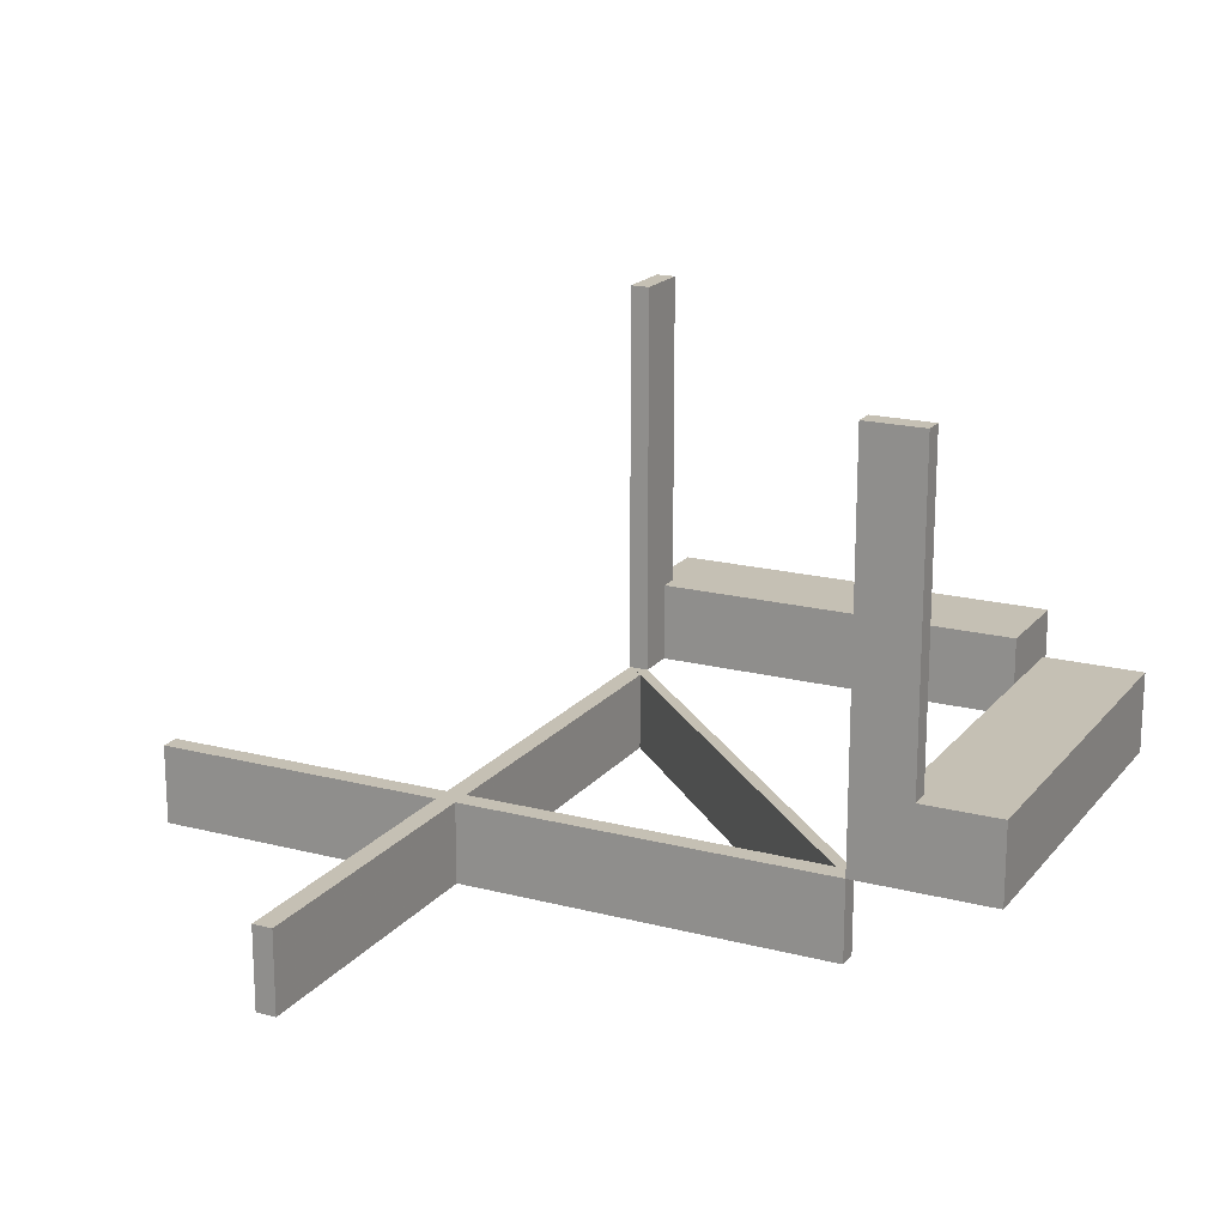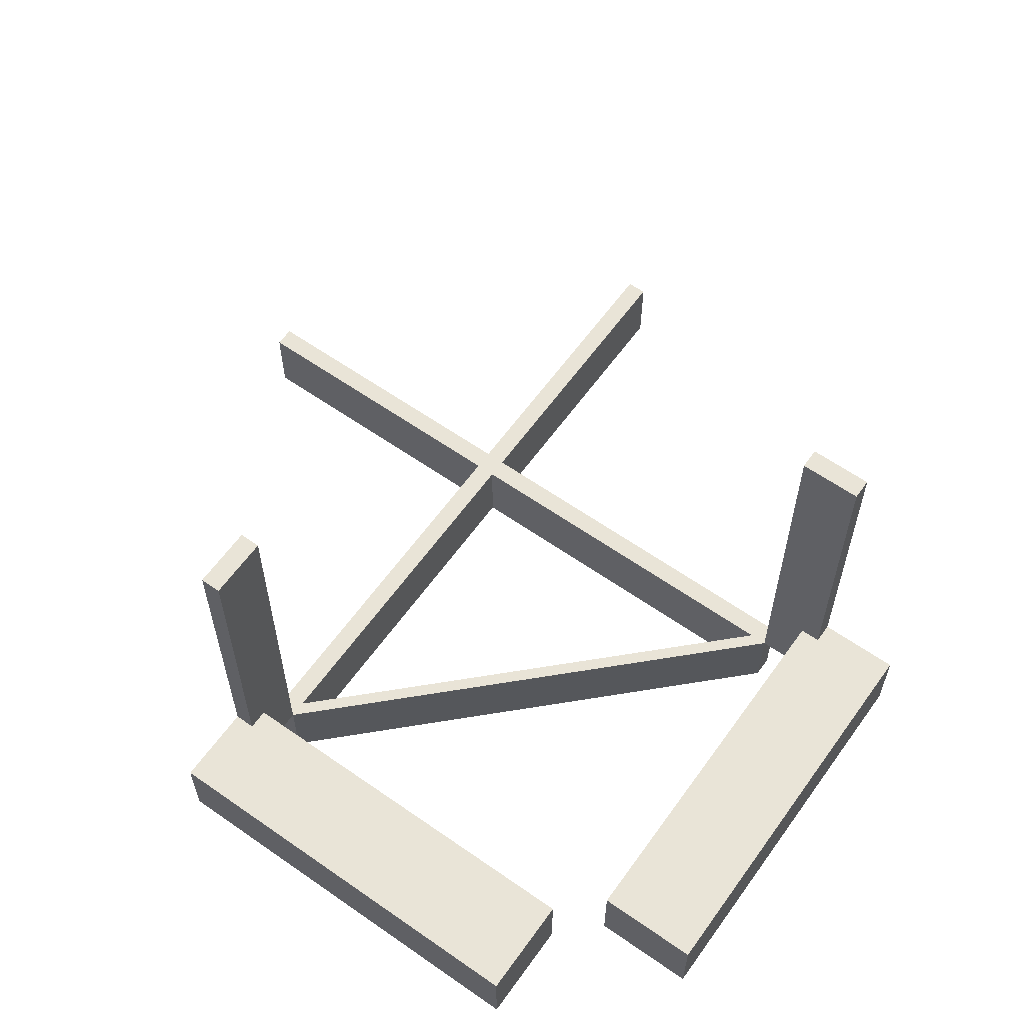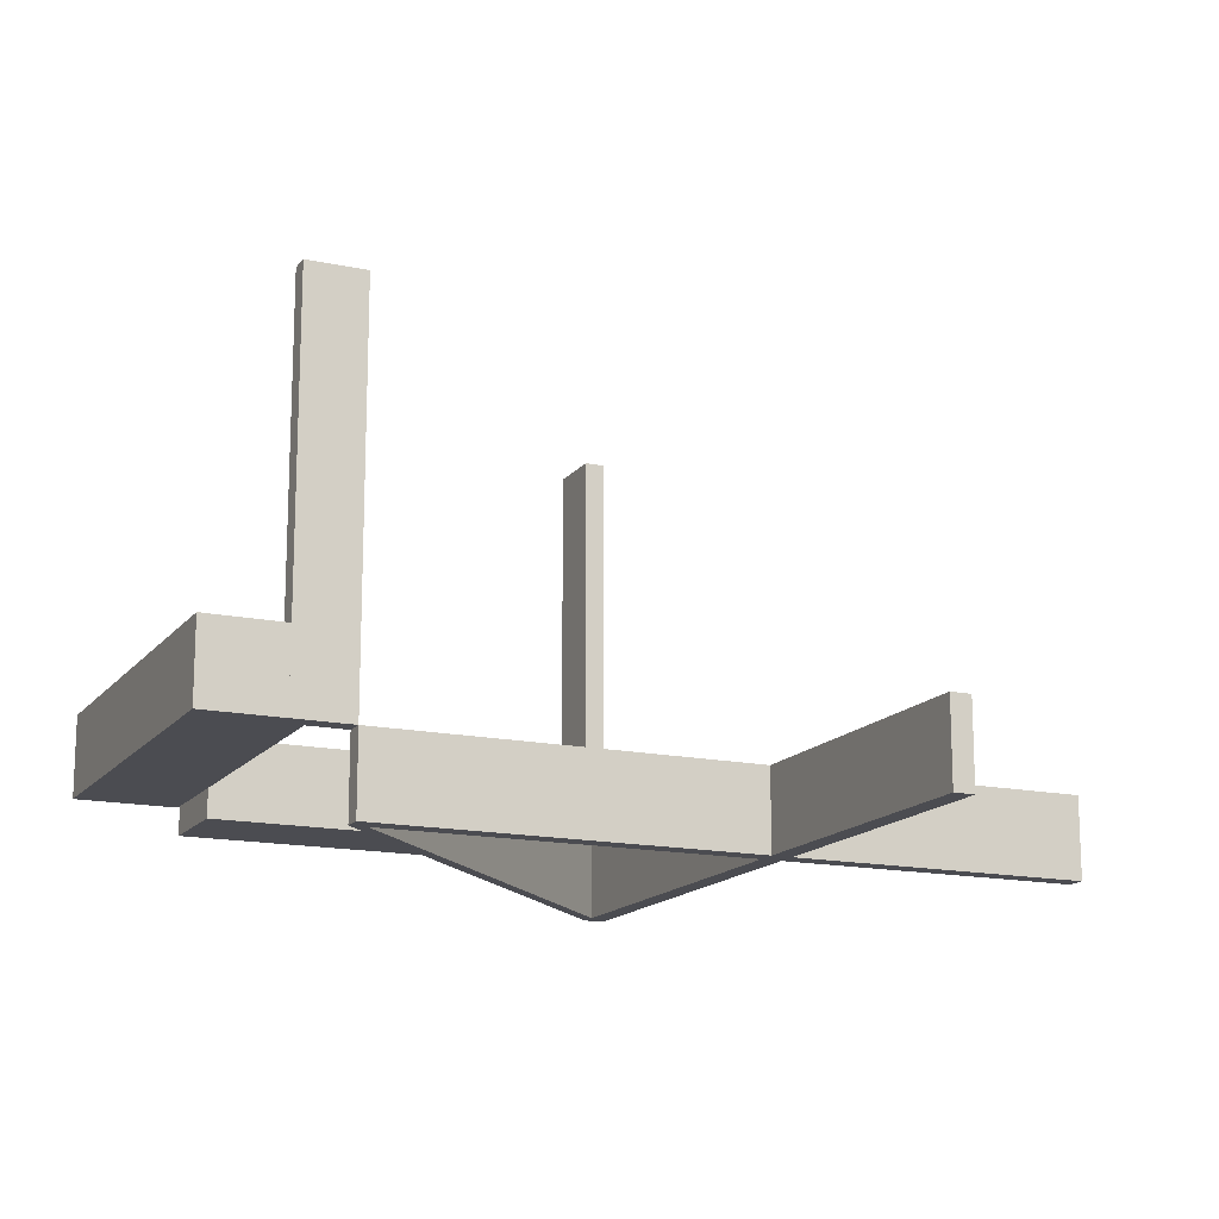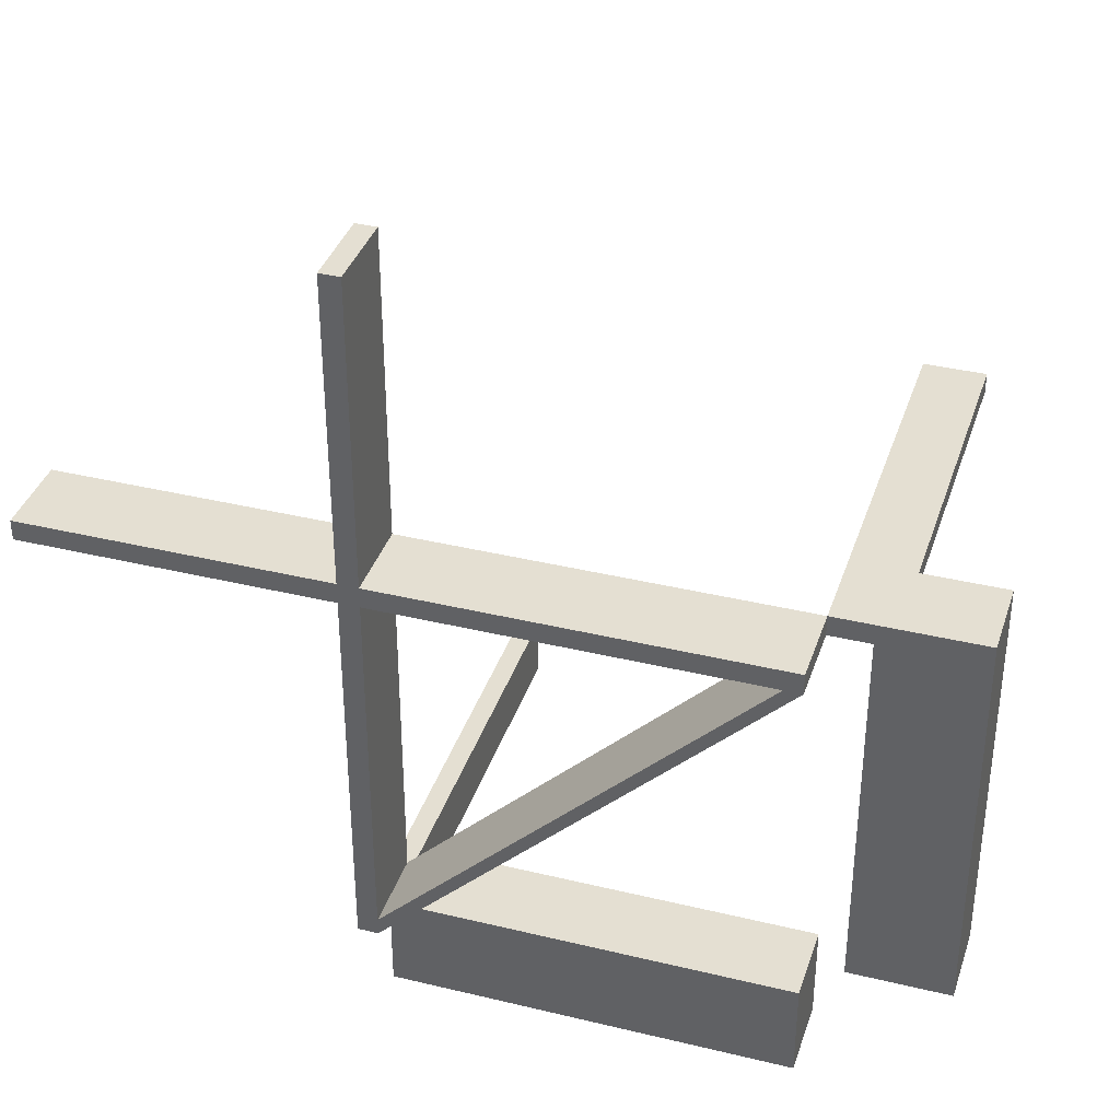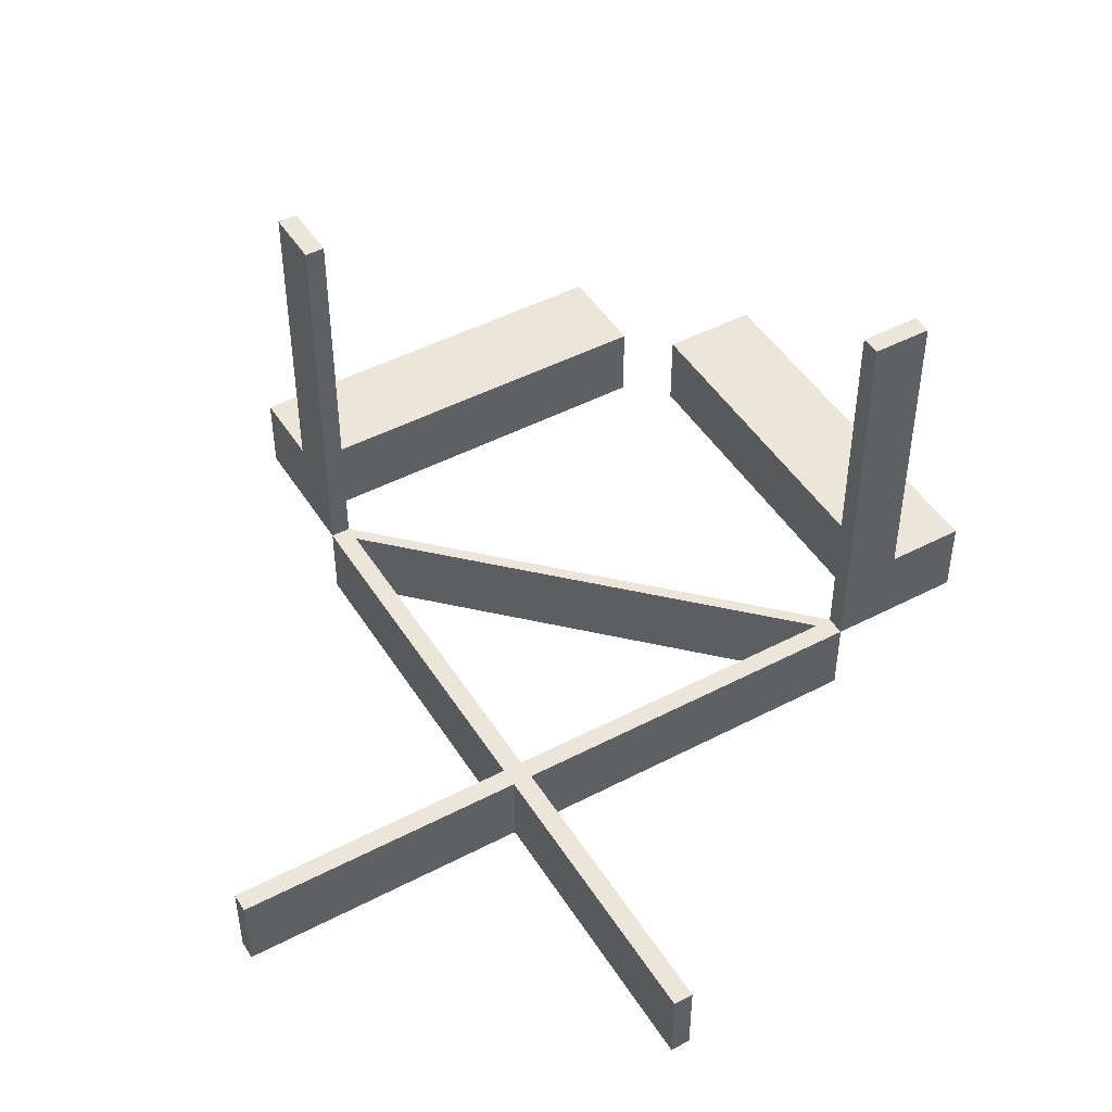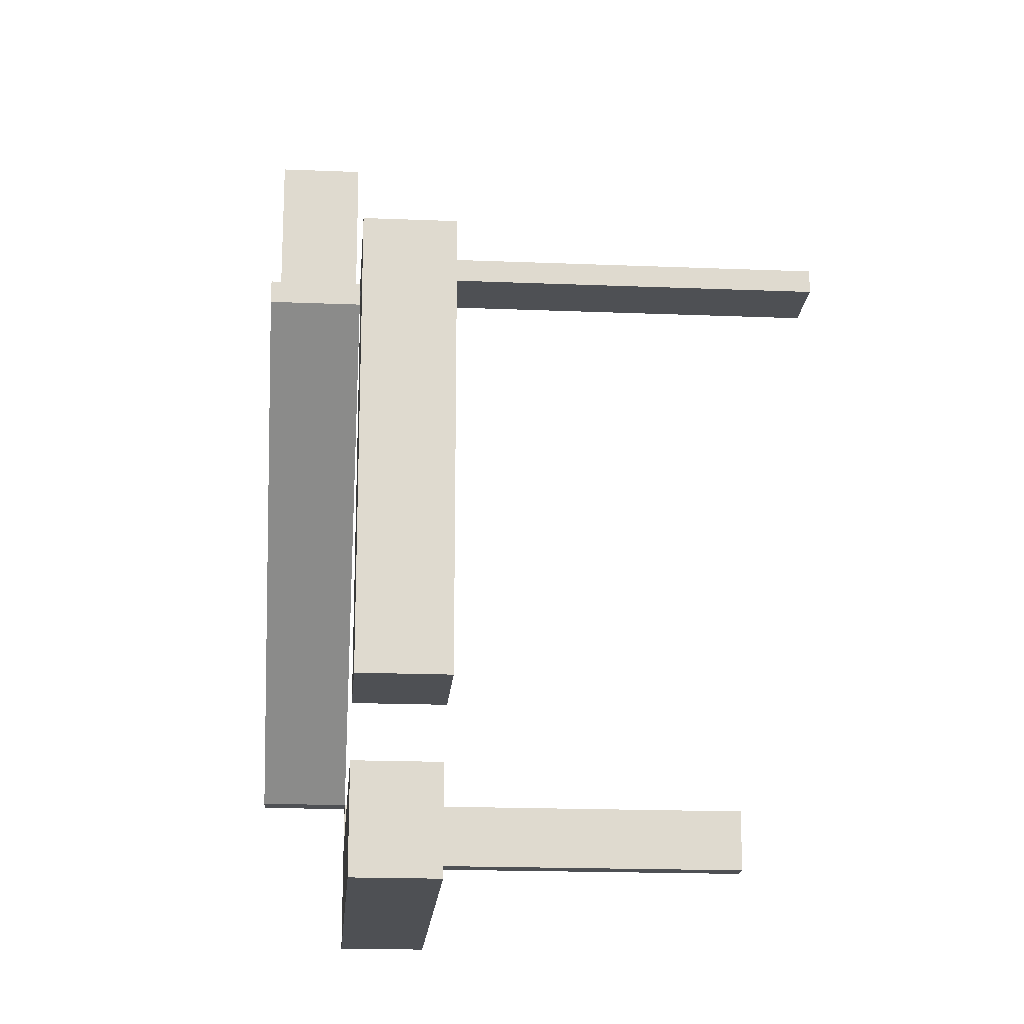
<metadata>
{"format":"obj","ext":"obj","renderer":"f3d","projection":"perspective","resolution":1024,"background":"white","views":[{"elev":18.4,"azim":-153.5,"up":"+Z"},{"elev":61.0,"azim":-54.5,"up":"+Z"},{"elev":-15.4,"azim":65.6,"up":"+Z"},{"elev":36.9,"azim":-162.6,"up":"+Y"},{"elev":47.0,"azim":149.4,"up":"+Z"},{"elev":-18.5,"azim":-94.5,"up":"+Y"}]}
</metadata>
<code>
v 0 0.5 0
v 0 0.5 0.5
v 0 0.5 -0.1
v 0 -0.175 0
v 0 -0.175 0.1
v 0 -0.05 0
v 0 -0.05 0.1
v 0 0.475 0
v 0 0.475 0.5
v 0 0.475 -0.1
v 0.128 0.3655 0
v 0.128 0.3655 -0.1
v 0.3576 0.1201 0
v 0.3576 0.1201 -0.1
v 0.4856 0.01061 0
v 0.4856 0.01061 -0.1
v 0.06965 0.4259 0
v 0.06965 0.4259 -0.1
v 0.3569 0.1194 0
v 0.3569 0.1194 -0.1
v 0.1267 0.3642 0
v 0.1267 0.3642 -0.1
v -0.075 0.5 0
v -0.075 0.5 0.1
v -0.075 0.5 0.5
v -0.075 0.475 0
v -0.075 0.475 0.1
v -0.075 0.475 0.5
v 0.446 0.03035 0
v 0.446 0.03035 -0.1
v 0.03002 0.4456 0
v 0.03002 0.4456 -0.1
v 0.01061 0.4856 0
v 0.01061 0.4856 -0.1
v 0.2402 0.2402 0
v 0.2402 0.2402 -0.1
v 0.4259 0.06965 0
v 0.4259 0.06965 -0.1
v 0.0607 0.417 0
v 0.0607 0.417 -0.1
v 0.06004 0.4163 0
v 0.06004 0.4163 -0.1
v 0.2388 0.2388 0
v 0.2388 0.2388 -0.1
v 0.3662 0.1287 0
v 0.3662 0.1287 -0.1
v 0.03996 0.4556 0
v 0.03996 0.4556 -0.1
v 0.417 0.0607 0
v 0.417 0.0607 -0.1
v 0.4553 0.03963 0
v 0.4553 0.03963 -0.1
v 0.3655 0.128 0
v 0.3655 0.128 -0.1
v 0.4163 0.06004 0
v 0.4163 0.06004 -0.1
v 0.5 0 0
v 0.5 0 0.5
v 0.5 0 -0.1
v 0.5 -0.075 0
v 0.5 -0.075 0.1
v 0.5 -0.075 0.5
v 0.5 -0.175 0
v 0.5 -0.175 0.1
v 0.5 0.875 0
v 0.5 0.875 -0.1
v 0.1214 0.3589 0
v 0.1214 0.3589 -0.1
v 0.3642 0.1267 0
v 0.3642 0.1267 -0.1
v 0.06932 0.4256 0
v 0.06932 0.4256 -0.1
v 0.1201 0.3576 0
v 0.1201 0.3576 -0.1
v -0.175 0 0
v -0.175 0 0.1
v -0.175 0.5 0
v -0.175 0.5 0.1
v 0.03035 0.446 0
v 0.03035 0.446 -0.1
v 0.06866 0.4249 0
v 0.06866 0.4249 -0.1
v 0.1194 0.3569 0
v 0.1194 0.3569 -0.1
v 0.4456 0.03002 0
v 0.4456 0.03002 -0.1
v 0.2468 0.2468 0
v 0.2468 0.2468 -0.1
v -0.05 0 0
v -0.05 0 0.1
v -0.05 0.475 0
v -0.05 0.475 0.1
v 0.4256 0.06932 0
v 0.4256 0.06932 -0.1
v 0.4249 0.06866 0
v 0.4249 0.06866 -0.1
v 0.05971 0.416 0
v 0.05971 0.416 -0.1
v 0.2455 0.2455 0
v 0.2455 0.2455 -0.1
v 0.475 0 0
v 0.475 0 0.5
v 0.475 0 -0.1
v 0.475 -0.075 0
v 0.475 -0.075 0.1
v 0.475 -0.075 0.5
v 0.475 -0.05 0
v 0.475 -0.05 0.1
v 0.475 0.875 0
v 0.475 0.875 -0.1
v 0.875 0.5 0
v 0.875 0.5 -0.1
v 0.875 0.475 0
v 0.875 0.475 -0.1
v 0.4556 0.03996 0
v 0.4556 0.03996 -0.1
v 0.03963 0.4553 0
v 0.03963 0.4553 -0.1
v 0.3589 0.1214 0
v 0.3589 0.1214 -0.1
v 0.1287 0.3662 0
v 0.1287 0.3662 -0.1
v 0.416 0.05971 0
v 0.416 0.05971 -0.1
f 90 89 75
f 75 76 90
f 24 78 77
f 77 23 24
f 78 76 75
f 75 77 78
f 91 89 90
f 90 92 91
f 78 24 27
f 76 78 27
f 27 90 76
f 92 90 27
f 27 24 23
f 23 26 27
f 27 26 91
f 91 92 27
f 26 23 77
f 75 89 26
f 91 26 89
f 77 75 26
f 28 26 23
f 23 25 28
f 9 2 1
f 1 8 9
f 28 9 8
f 8 26 28
f 26 8 1
f 1 23 26
f 23 1 2
f 2 25 23
f 25 2 9
f 9 28 25
f 90 89 75
f 75 76 90
f 24 78 77
f 77 23 24
f 78 76 75
f 75 77 78
f 91 89 90
f 90 92 91
f 78 24 27
f 76 78 27
f 27 90 76
f 92 90 27
f 27 24 23
f 23 26 27
f 27 26 91
f 91 92 27
f 26 23 77
f 75 89 26
f 91 26 89
f 77 75 26
f 28 26 23
f 23 25 28
f 9 2 1
f 1 8 9
f 28 9 8
f 8 26 28
f 26 8 1
f 1 23 26
f 23 1 2
f 2 25 23
f 25 2 9
f 9 28 25
f 7 5 4
f 4 6 7
f 61 60 63
f 63 64 61
f 64 63 4
f 4 5 64
f 107 108 7
f 7 6 107
f 64 105 61
f 5 105 64
f 105 5 7
f 108 105 7
f 105 104 60
f 60 61 105
f 105 108 107
f 107 104 105
f 104 63 60
f 4 104 6
f 107 6 104
f 63 104 4
f 106 62 60
f 60 104 106
f 102 101 57
f 57 58 102
f 106 104 101
f 101 102 106
f 104 60 57
f 57 101 104
f 60 62 58
f 58 57 60
f 62 106 102
f 102 58 62
f 35 43 13
f 13 119 35
f 13 19 55
f 55 49 13
f 55 123 85
f 85 29 55
f 67 73 43
f 43 35 67
f 39 41 83
f 83 73 39
f 79 31 97
f 97 41 79
f 47 117 71
f 71 17 47
f 71 81 11
f 11 121 71
f 11 21 99
f 99 87 11
f 37 93 51
f 51 115 37
f 45 53 95
f 95 93 45
f 87 99 69
f 69 53 87
f 29 85 101
f 123 101 85
f 19 123 55
f 49 55 29
f 101 123 97
f 97 8 101
f 15 51 29
f 29 101 15
f 19 13 43
f 49 119 13
f 43 83 19
f 49 29 51
f 51 95 49
f 123 19 83
f 83 97 123
f 119 49 95
f 95 69 119
f 93 95 51
f 15 115 51
f 37 115 15
f 69 95 53
f 37 45 93
f 53 45 87
f 17 121 45
f 45 37 17
f 35 119 69
f 69 99 35
f 33 17 37
f 37 15 33
f 99 21 67
f 67 35 99
f 73 67 39
f 83 41 97
f 83 43 73
f 79 8 31
f 97 31 8
f 39 79 41
f 21 81 39
f 39 67 21
f 81 117 79
f 79 39 81
f 8 79 117
f 117 33 8
f 21 11 81
f 87 121 11
f 45 121 87
f 81 71 117
f 33 47 17
f 117 47 33
f 121 17 71
f 16 15 101
f 101 103 16
f 36 44 74
f 74 68 36
f 74 84 42
f 42 40 74
f 42 98 32
f 32 80 42
f 120 14 44
f 44 36 120
f 50 56 20
f 20 14 50
f 30 86 124
f 124 56 30
f 116 52 94
f 94 38 116
f 94 96 54
f 54 46 94
f 54 70 100
f 100 88 54
f 18 72 118
f 118 48 18
f 122 12 82
f 82 72 122
f 88 100 22
f 22 12 88
f 80 32 10
f 98 10 32
f 84 98 42
f 40 42 80
f 124 103 10
f 10 98 124
f 34 118 80
f 80 10 34
f 84 74 44
f 40 68 74
f 44 20 84
f 68 40 82
f 82 22 68
f 20 124 98
f 98 84 20
f 40 80 118
f 118 82 40
f 72 82 118
f 34 48 118
f 18 48 34
f 22 82 12
f 18 122 72
f 12 122 88
f 122 18 38
f 38 46 122
f 36 68 22
f 22 100 36
f 18 34 16
f 16 38 18
f 100 70 120
f 120 36 100
f 14 120 50
f 20 56 124
f 20 44 14
f 30 103 86
f 50 30 56
f 70 96 50
f 50 120 70
f 96 52 30
f 30 50 96
f 103 124 86
f 103 30 52
f 52 16 103
f 70 54 96
f 88 46 54
f 122 46 88
f 96 94 52
f 16 116 38
f 52 116 16
f 46 38 94
f 33 34 10
f 10 8 33
f 101 8 10
f 10 103 101
f 15 16 34
f 34 33 15
f 112 3 1
f 1 111 112
f 3 10 8
f 8 1 3
f 10 114 113
f 113 8 10
f 114 112 111
f 111 113 114
f 3 112 114
f 114 10 3
f 1 113 111
f 113 1 8
f 110 103 101
f 101 109 110
f 103 59 57
f 57 101 103
f 59 66 65
f 65 57 59
f 66 110 109
f 109 65 66
f 103 110 66
f 66 59 103
f 101 65 109
f 65 101 57

</code>
